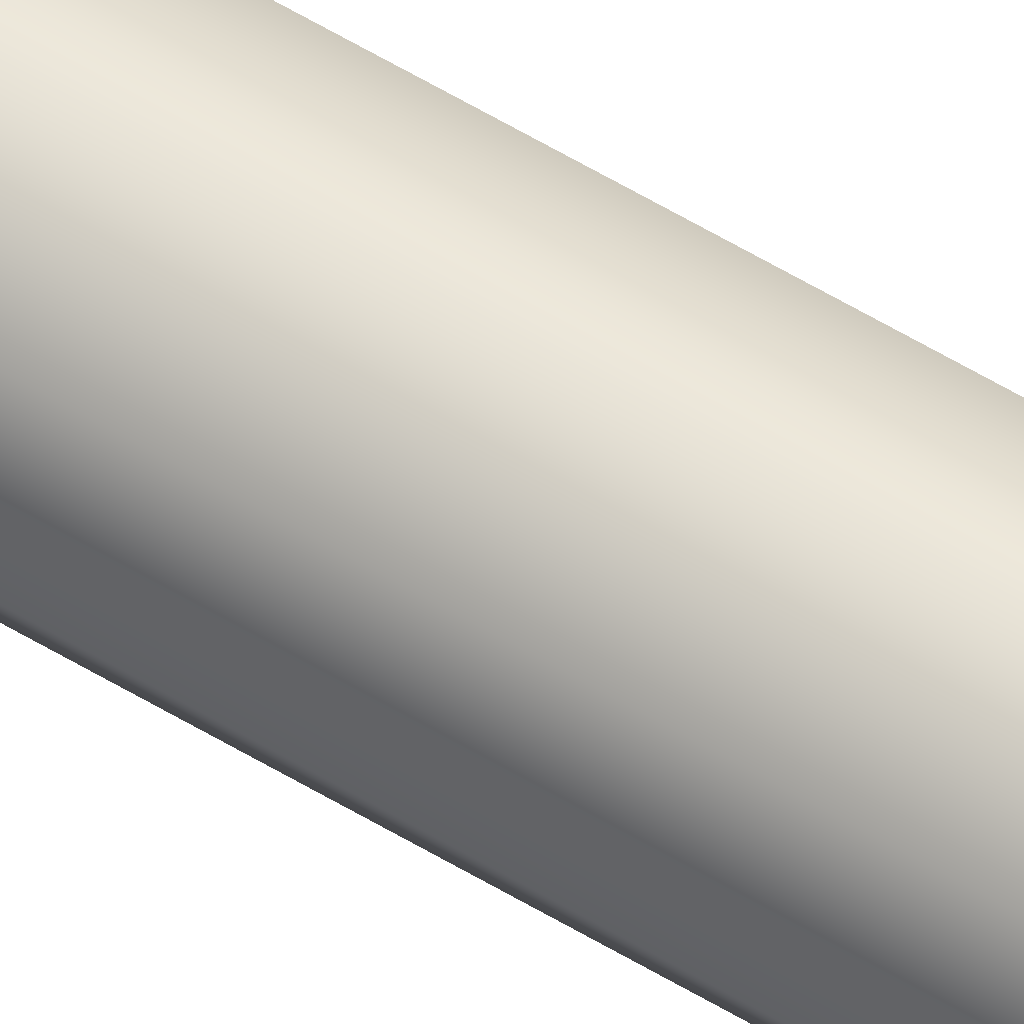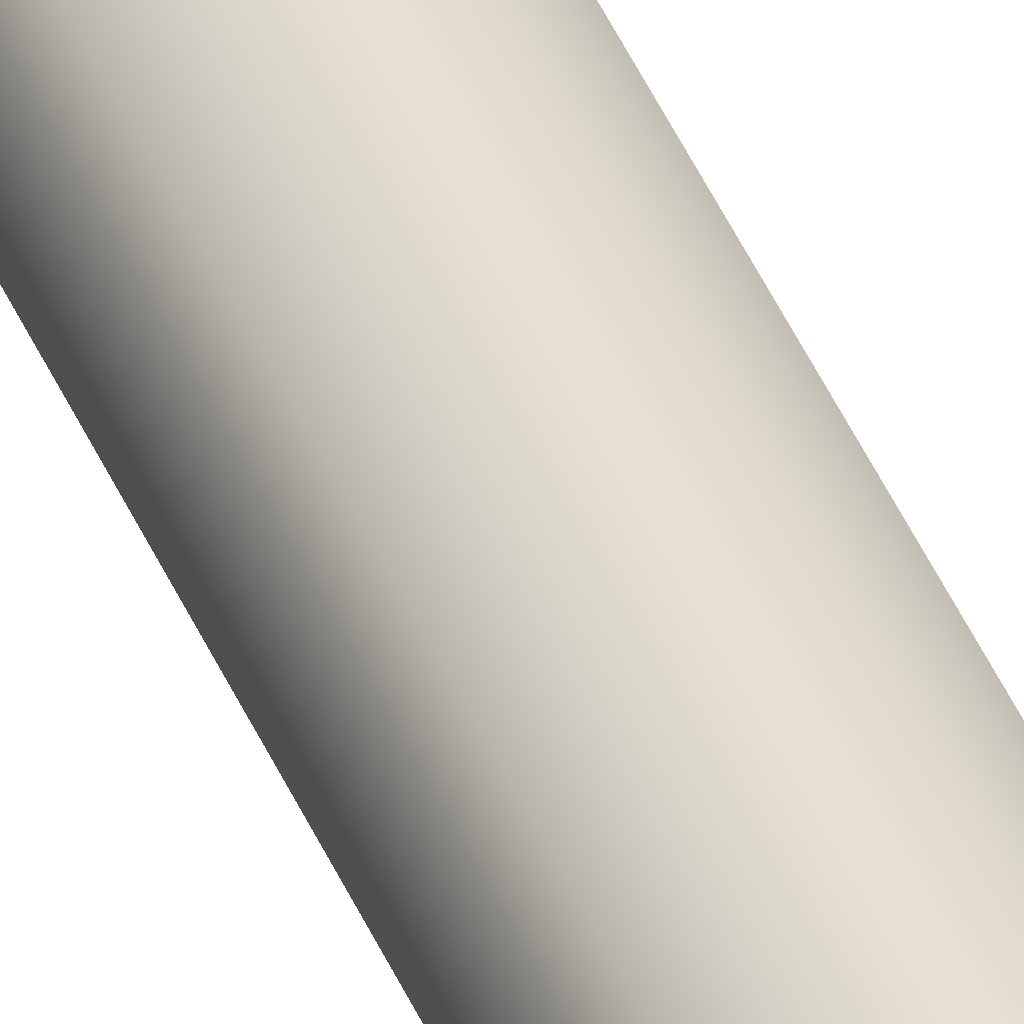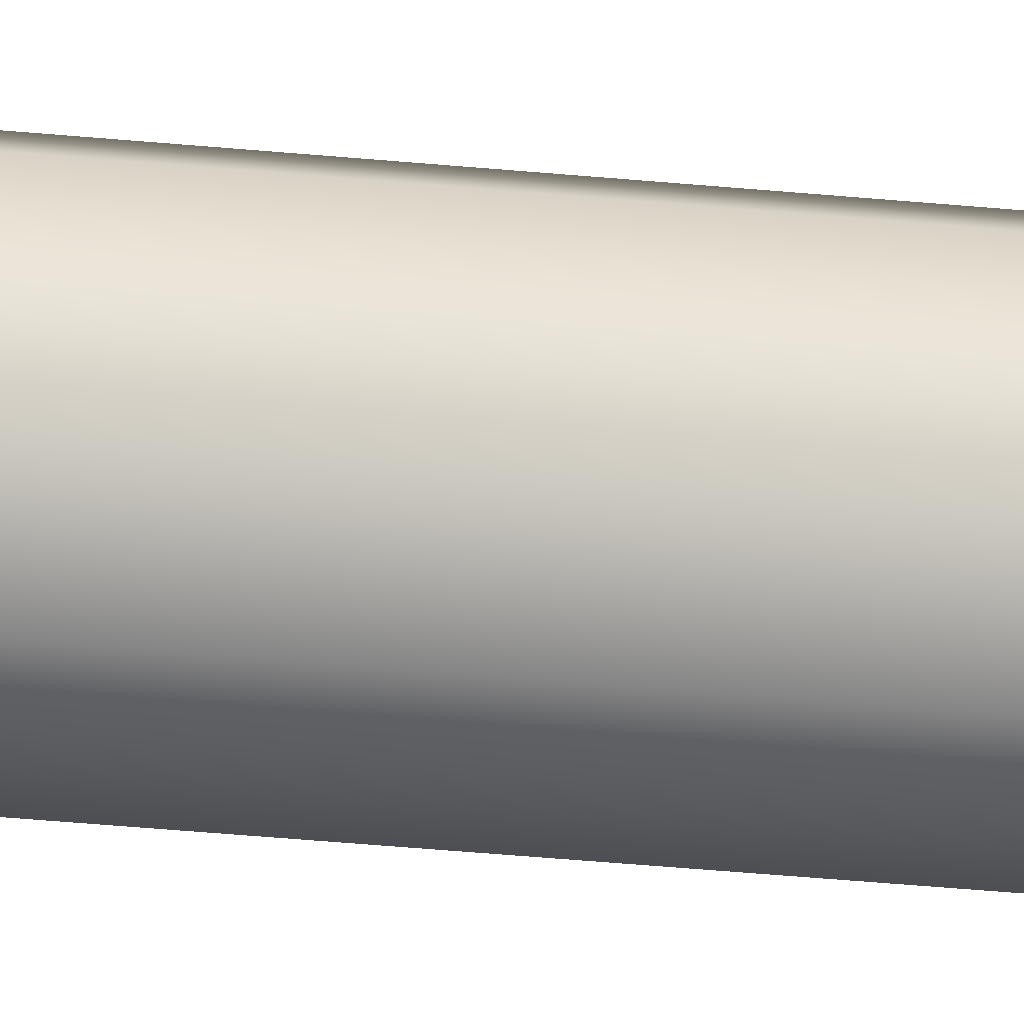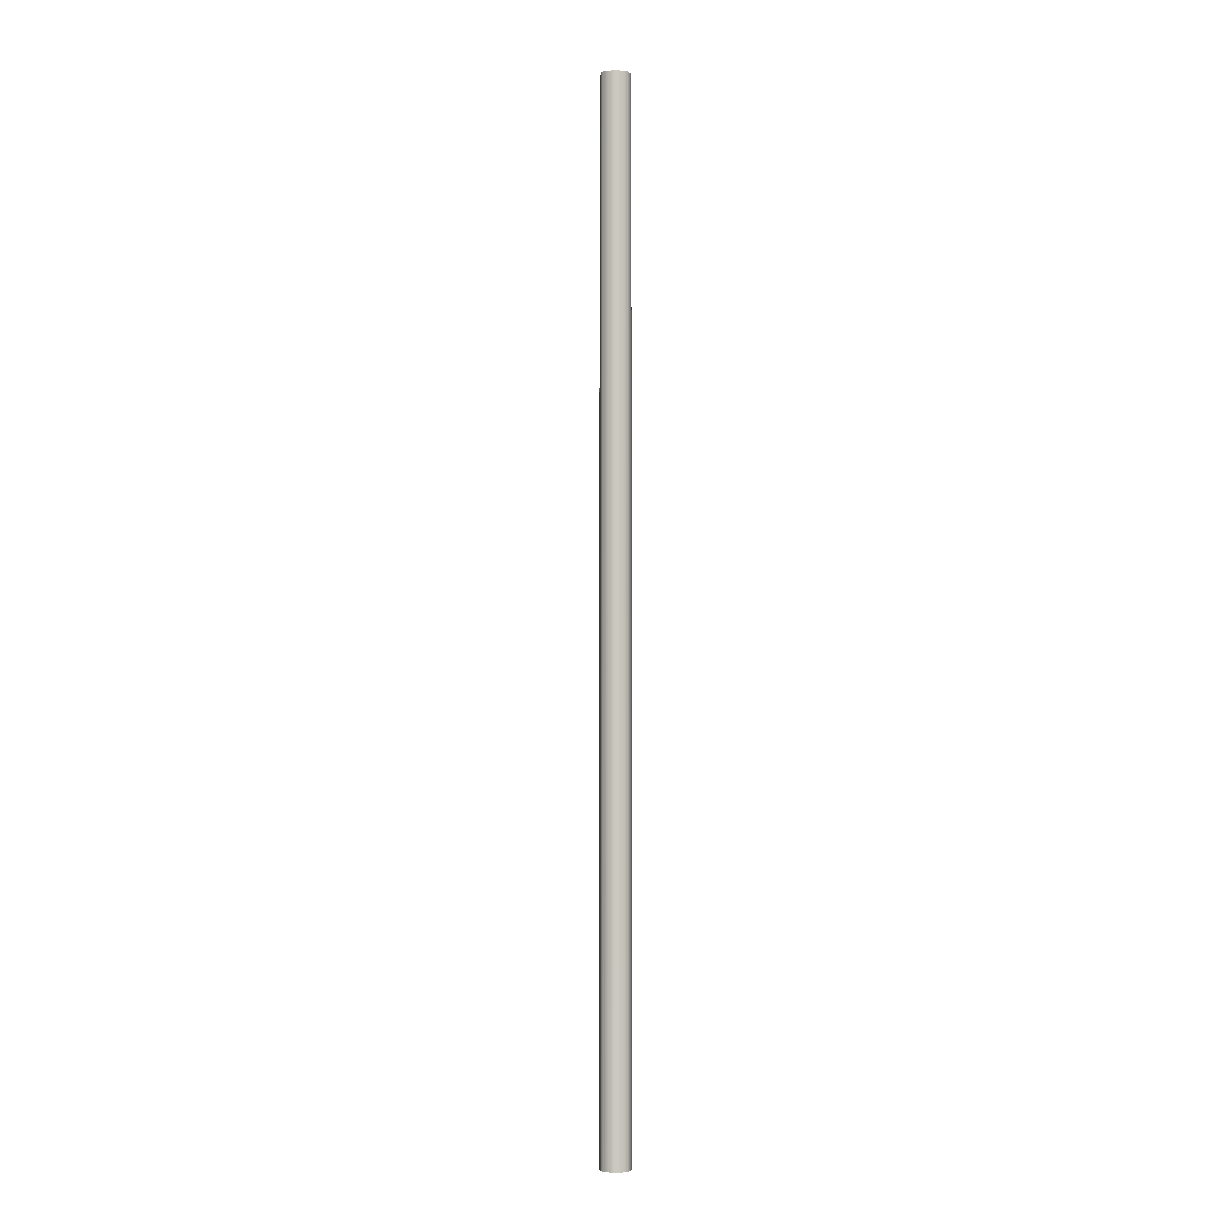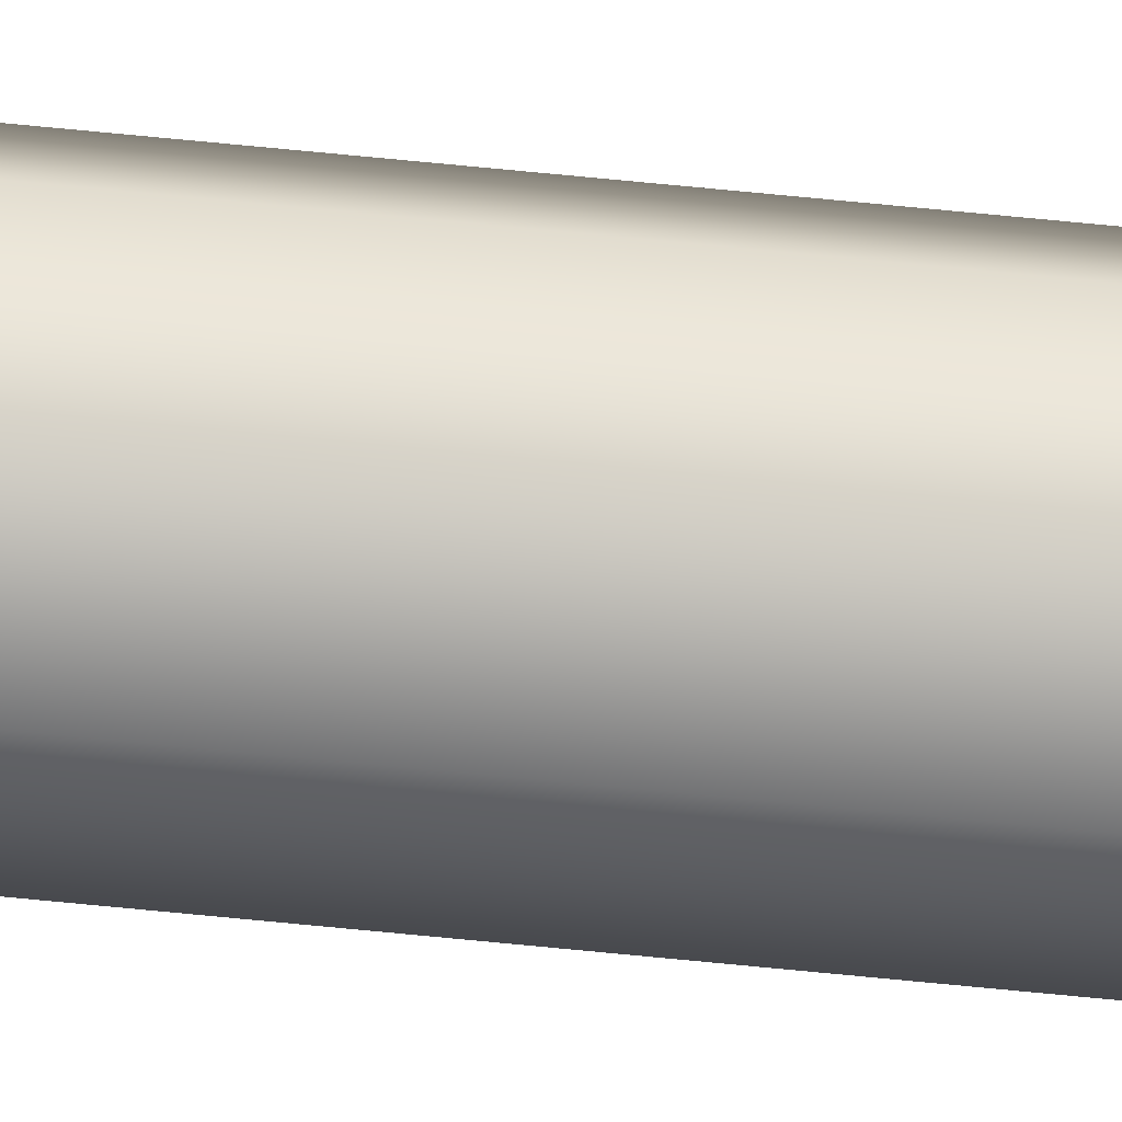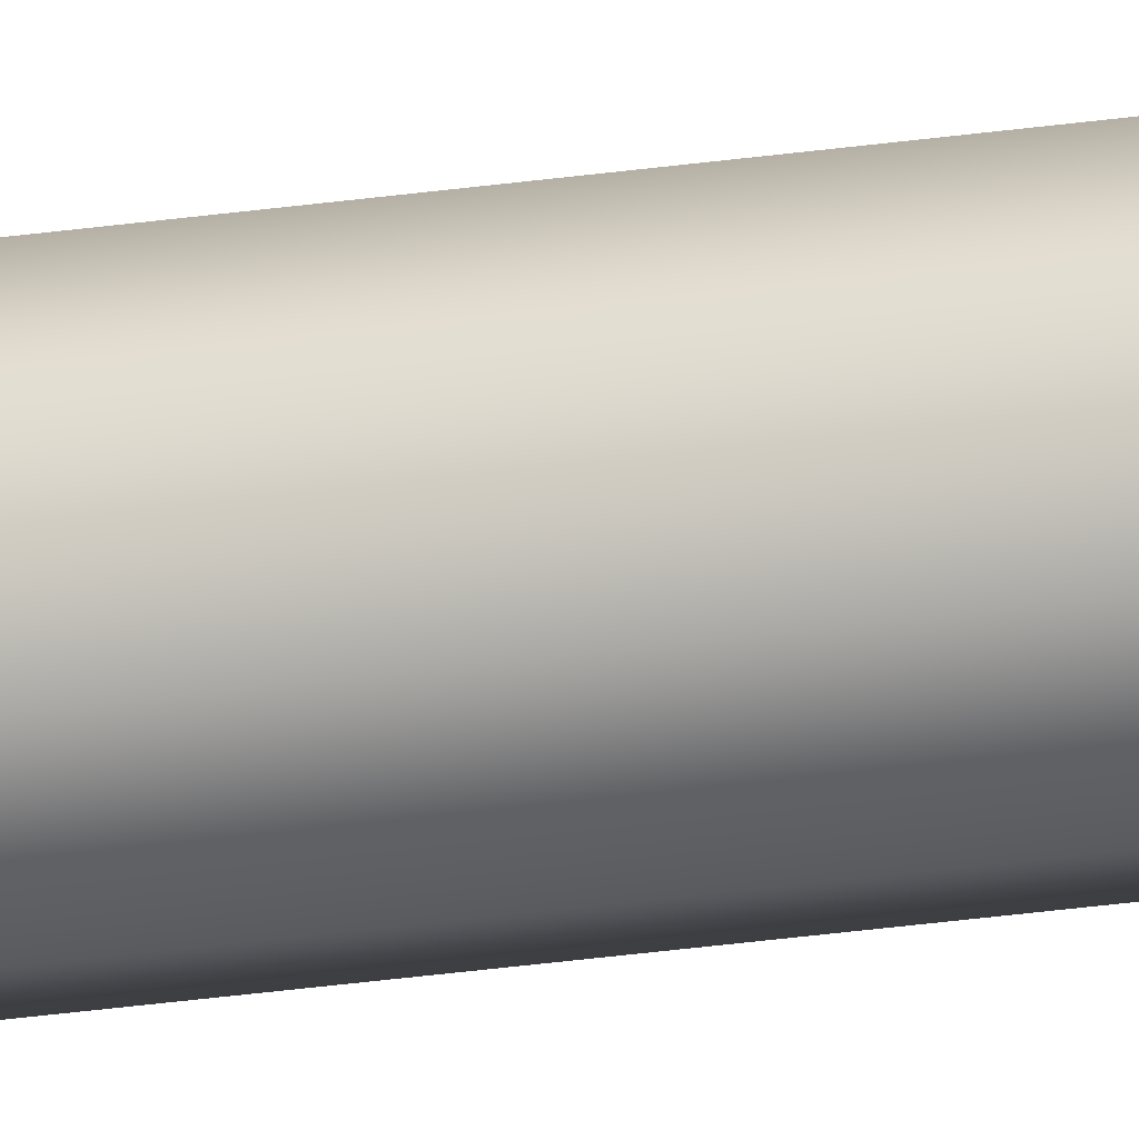
<metadata>
{"format":"obj","ext":"obj","renderer":"f3d","projection":"perspective","resolution":1024,"background":"white","views":[{"elev":59.8,"azim":121.6,"up":"+Y"},{"elev":38.7,"azim":160.0,"up":"+Y"},{"elev":-17.2,"azim":-104.5,"up":"+Y"},{"elev":-2.7,"azim":96.8,"up":"+Z"},{"elev":78.7,"azim":-84.6,"up":"+Y"},{"elev":-32.4,"azim":-78.9,"up":"+Y"}]}
</metadata>
<code>
g gate-multigp-e-02-lod2
v -0.03 5.904e-07 2
v -0.02121 -0.02121 0
v -0.03 6.113e-07 -1.192e-07
v -0.02121 -0.02121 2
v 0.02121 -0.02121 0
v 4.768e-07 -0.03 2
v 0.02121 -0.02121 2
v 4.768e-07 -0.03 0
v -0.02121 -0.02121 0
v -0.02121 -0.02121 2
v 0.02121 -0.02121 2
v 0.03 6.129e-07 0
v 0.02121 -0.02121 0
v 0.03 5.921e-07 2
v 0.02121 0.02121 0
v 0.02121 0.02121 2
v -0.02121 0.02121 2
v -0.03 6.113e-07 -1.192e-07
v -0.02121 0.02121 -1.192e-07
v -0.03 5.904e-07 2
v 0.02121 0.02121 2
v 4.768e-07 0.03 0
v 0.02121 0.02121 0
v 4.768e-07 0.03 2
v -0.02121 0.02121 2
v -0.02121 0.02121 -1.192e-07
v 4.768e-07 0.03 2
v -0.03 5.904e-07 2
v -0.02121 0.02121 2
v 0.03 5.921e-07 2
v 0.02121 0.02121 2
v 4.768e-07 -0.03 2
v -0.02121 -0.02121 2
v 0.02121 -0.02121 2
v 0.02121 -0.02121 0
v -0.02121 -0.02121 0
v 4.768e-07 -0.03 0
v 0.02121 0.02121 0
v 0.03 6.129e-07 0
v -0.02121 0.02121 -1.192e-07
v -0.03 6.113e-07 -1.192e-07
v 4.768e-07 0.03 0
g gate-multigp-e-02-lod2_0
f 3 2 1
f 4 1 2
f 7 6 5
f 8 5 6
f 8 6 9
f 10 9 6
f 13 12 11
f 14 11 12
f 12 15 14
f 16 14 15
f 19 18 17
f 20 17 18
f 23 22 21
f 24 21 22
f 24 22 25
f 26 25 22
f 29 28 27
f 28 30 27
f 30 31 27
f 32 30 28
f 33 32 28
f 34 30 32
f 37 36 35
f 36 38 35
f 38 39 35
f 40 38 36
f 41 40 36
f 42 38 40

</code>
